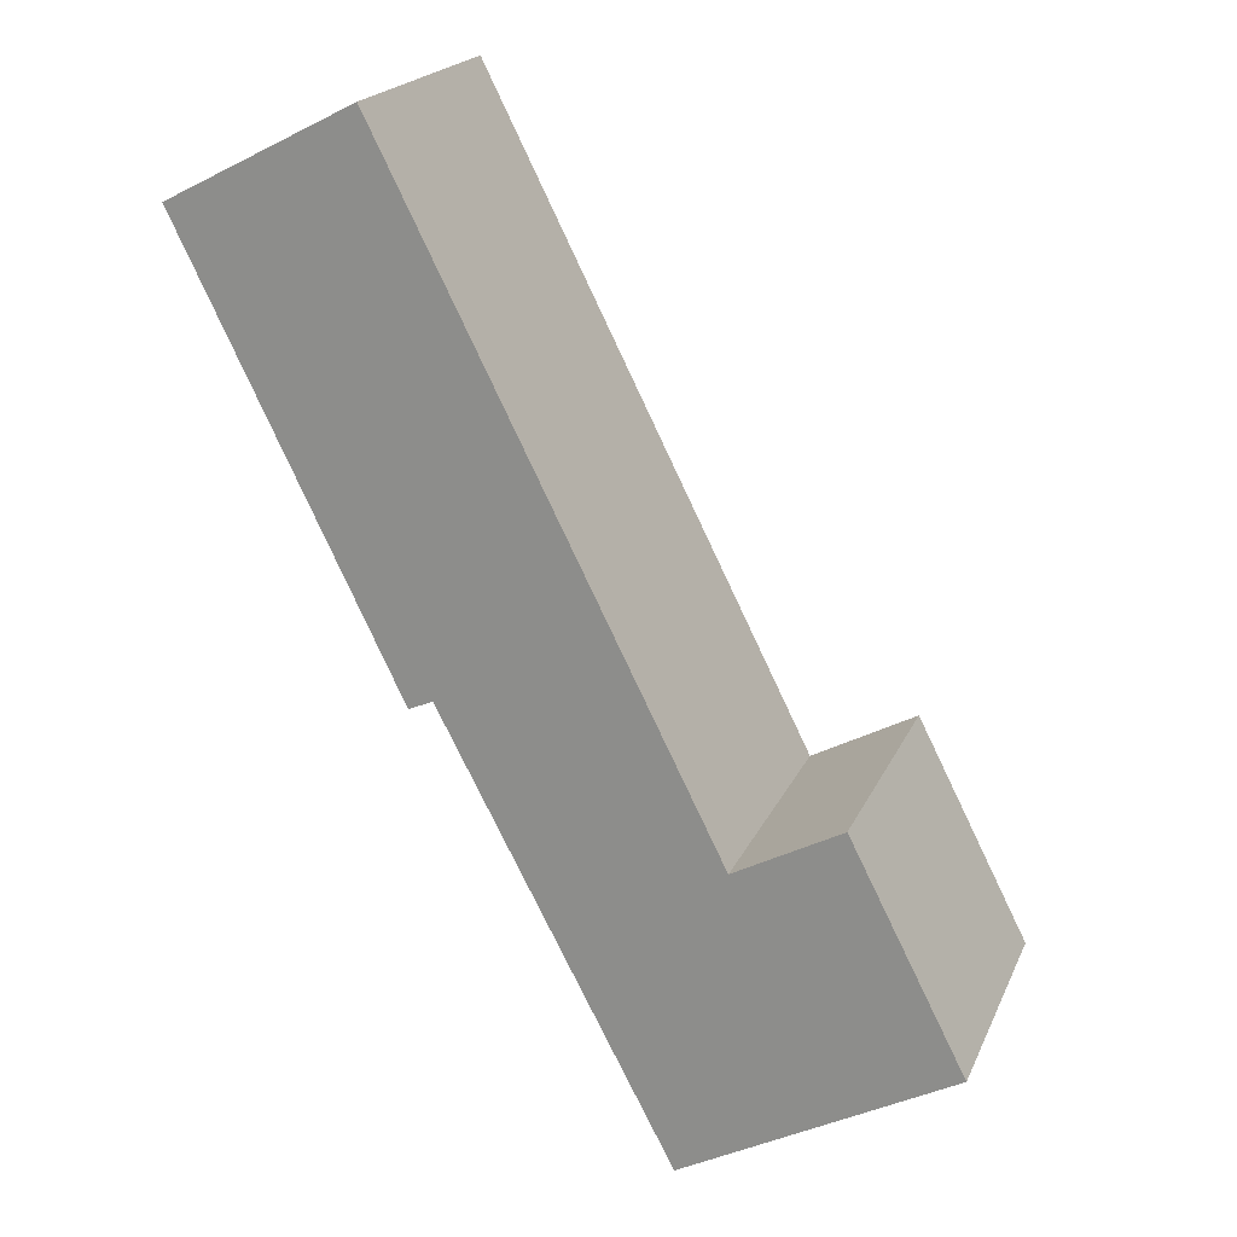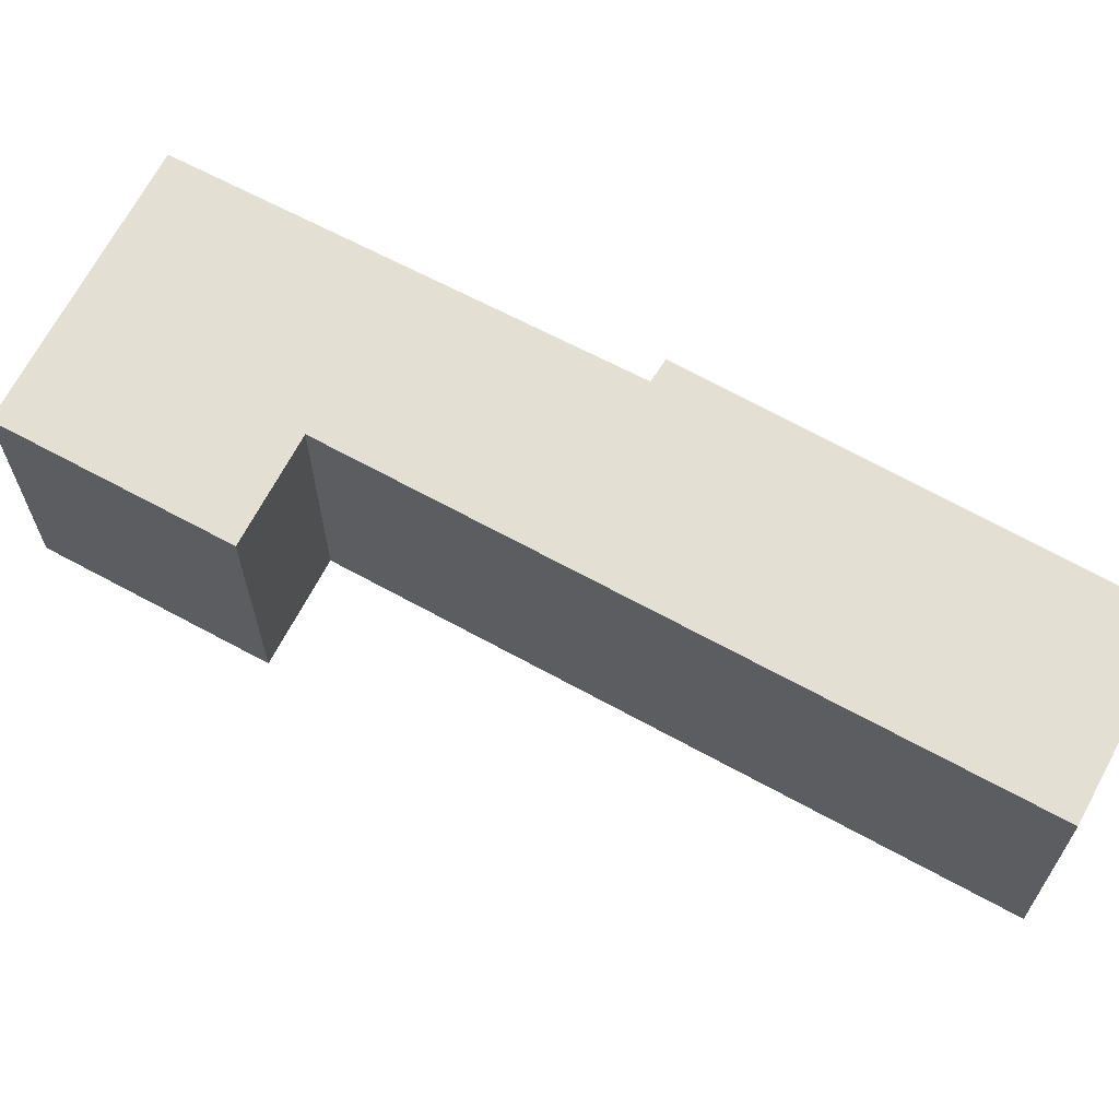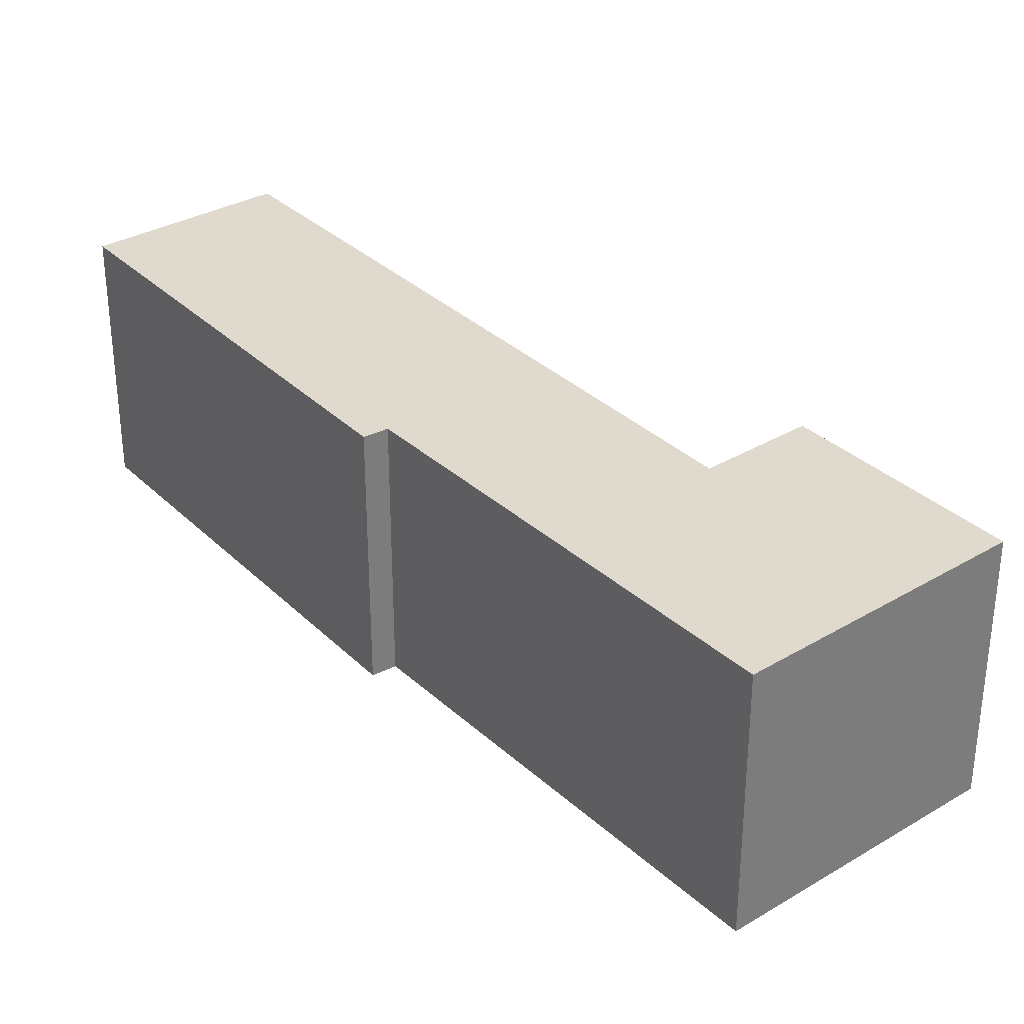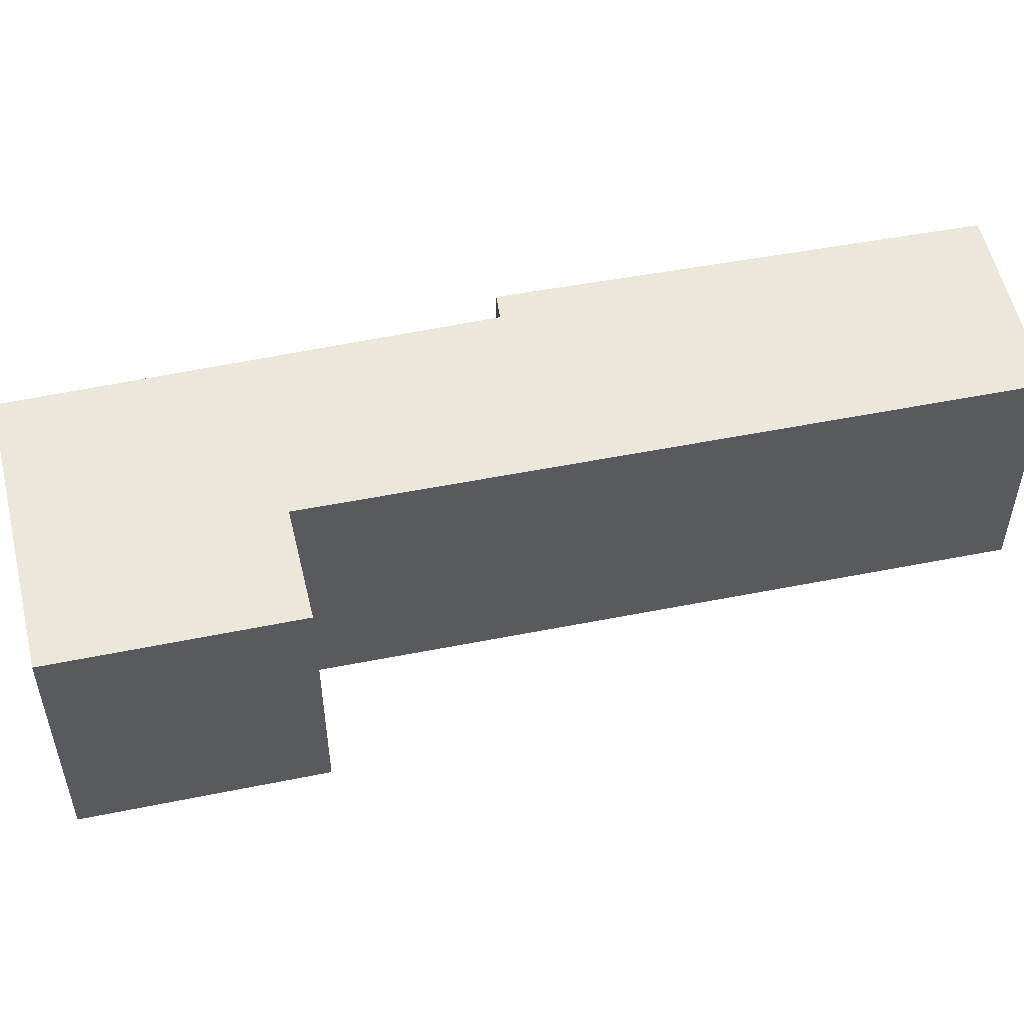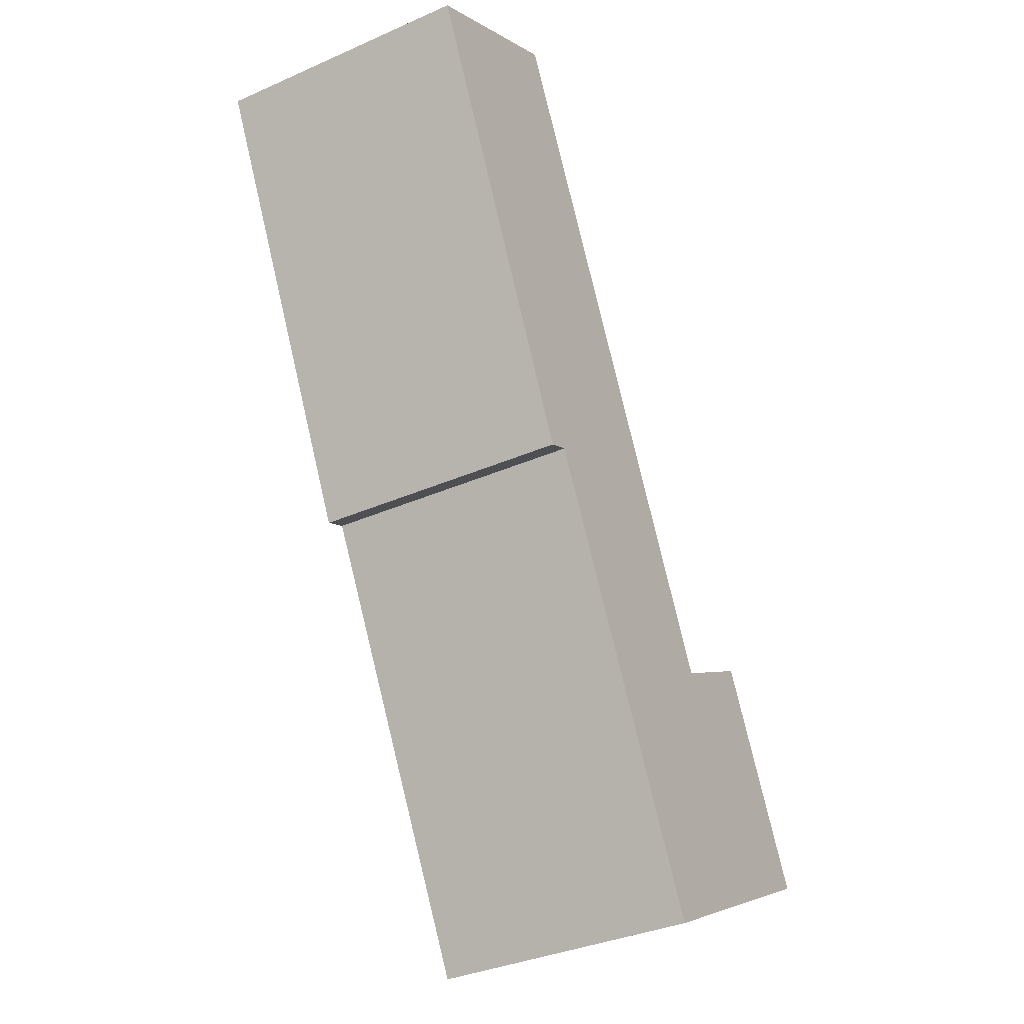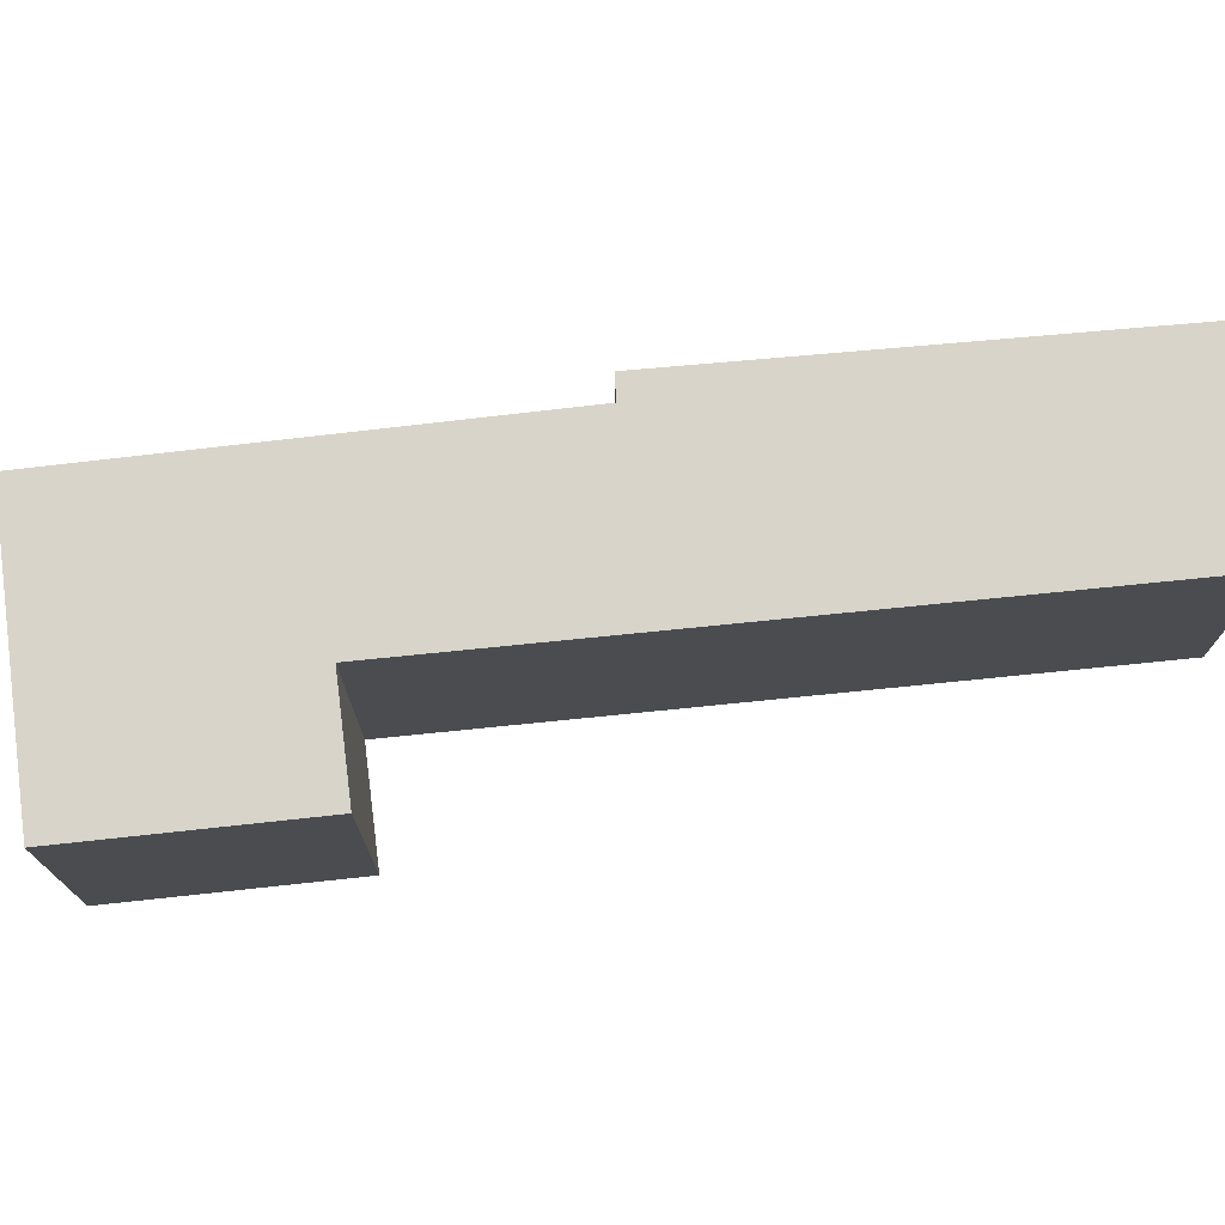
<metadata>
{"format":"obj","ext":"obj","renderer":"f3d","projection":"perspective","resolution":1024,"background":"white","views":[{"elev":20.4,"azim":-161.1,"up":"+Z"},{"elev":66.6,"azim":-34.3,"up":"+Y"},{"elev":32.9,"azim":168.8,"up":"+Y"},{"elev":54.1,"azim":-75.1,"up":"+Y"},{"elev":-34.9,"azim":120.6,"up":"+Z"},{"elev":75.0,"azim":-69.0,"up":"+Y"}]}
</metadata>
<code>
v  6.791 3.602 3.685
v  7.18 3.602 10.72
v  9.618 3.602 9.473
v  6.475 3.602 3.821
v  2.864 3.602 2.166
v  3.482 3.602 -1.882
v  1.488 3.602 2.906
v  0 3.602 2.206e-16
v  9.618 -5.801e-16 9.473
v  6.791 -2.256e-16 3.685
v  6.475 -2.34e-16 3.821
v  3.482 1.152e-16 -1.882
v  0 0 0
v  1.488 -1.779e-16 2.906
v  2.864 -1.326e-16 2.166
v  7.18 -6.567e-16 10.72
g defaultobject
f 1 2 3
f 2 1 4
f 2 4 5
f 5 4 6
f 5 6 7
f 7 6 8
f 9 1 3
f 1 9 10
f 11 6 4
f 6 11 12
f 10 4 1
f 4 10 11
f 12 8 6
f 8 12 13
f 13 7 8
f 7 13 14
f 15 2 5
f 2 15 16
f 14 5 7
f 5 14 15
f 16 3 2
f 3 16 9
f 9 11 10
f 11 13 12
f 13 11 15
f 15 11 16
f 16 11 9
f 14 13 15

</code>
